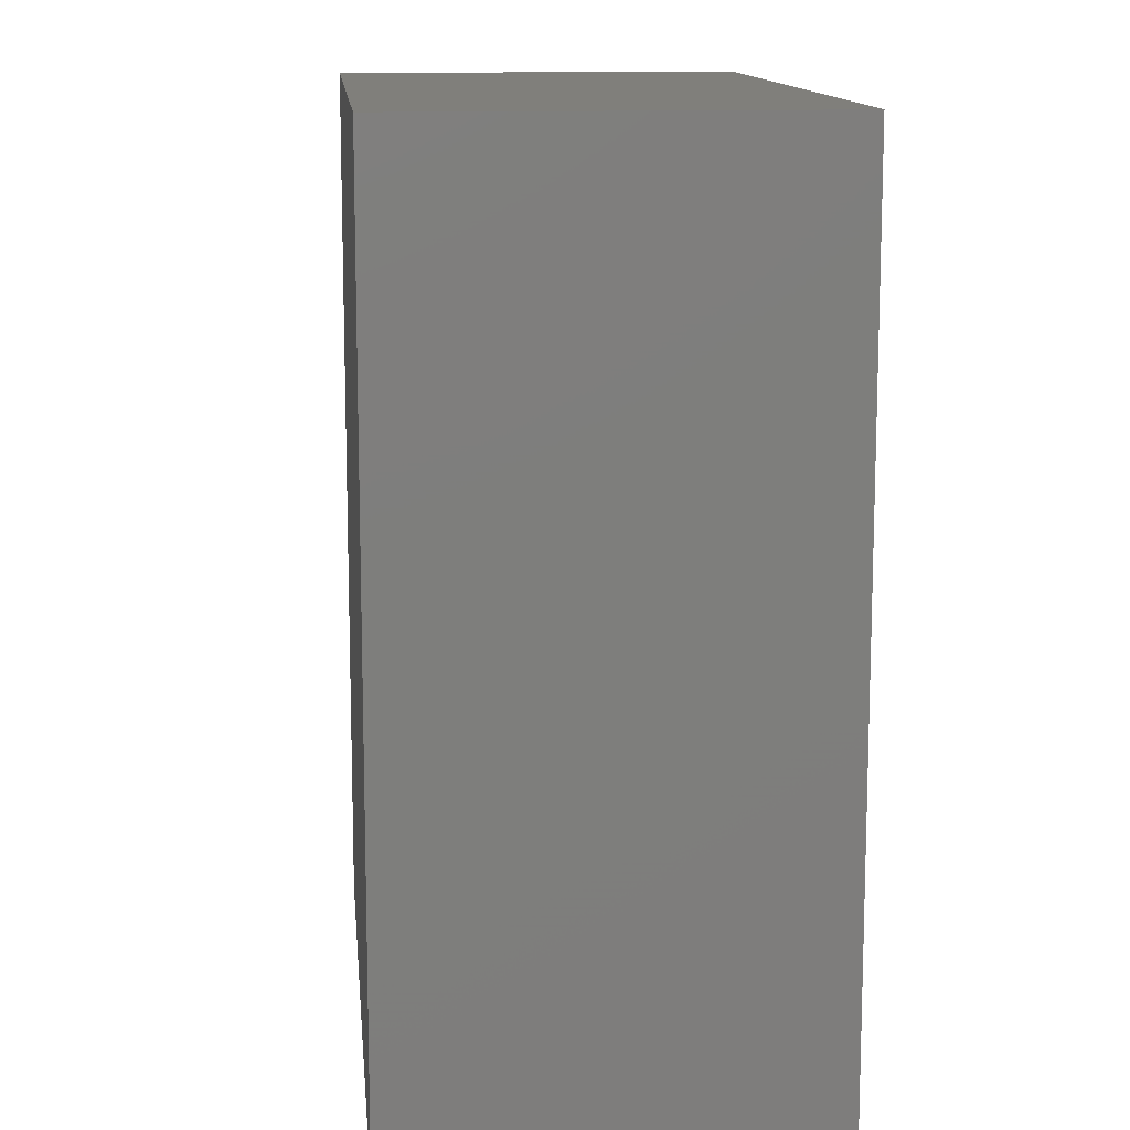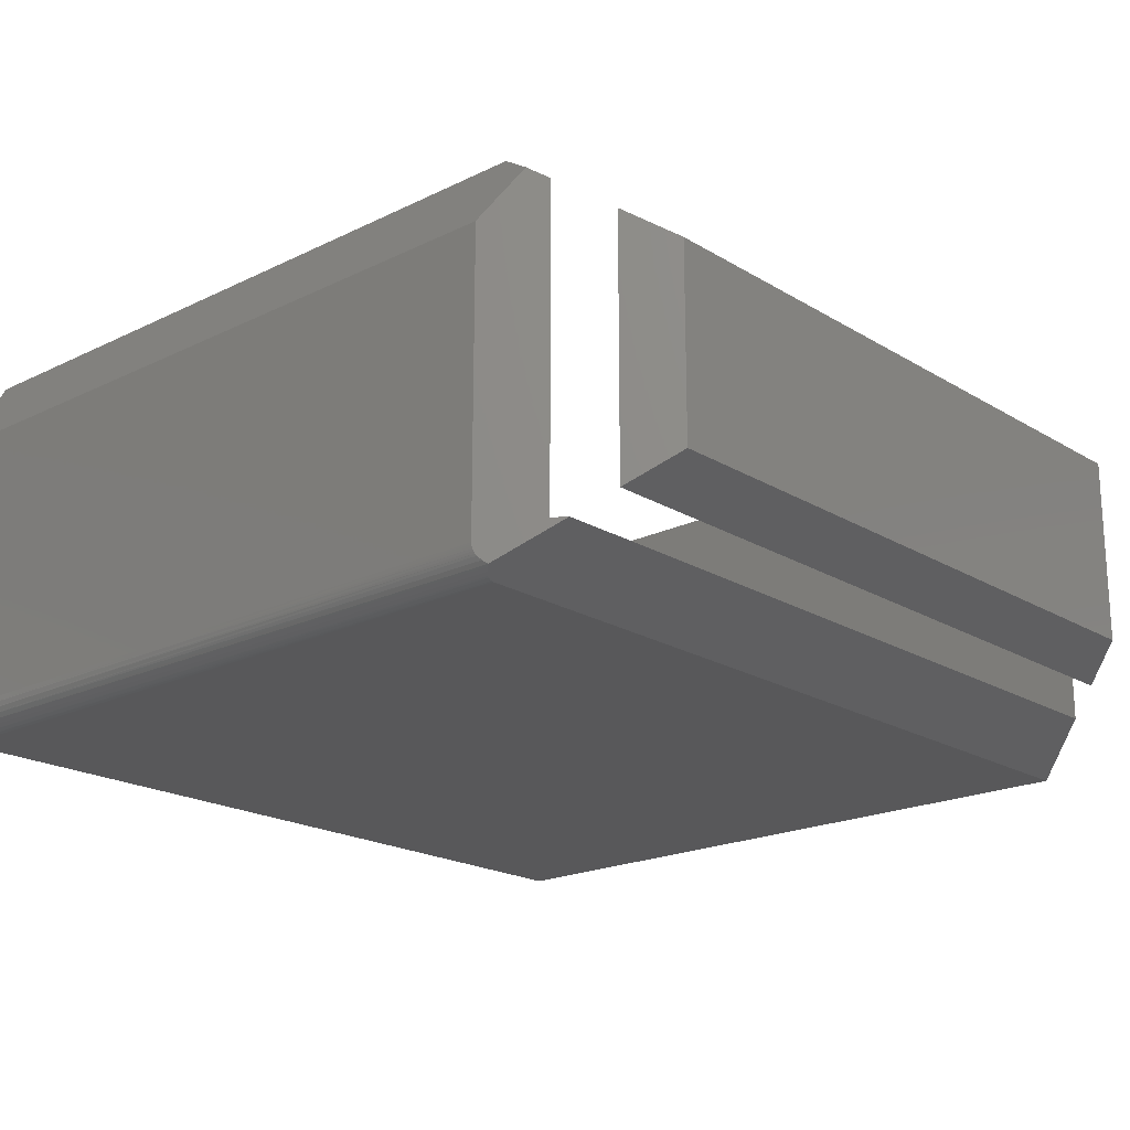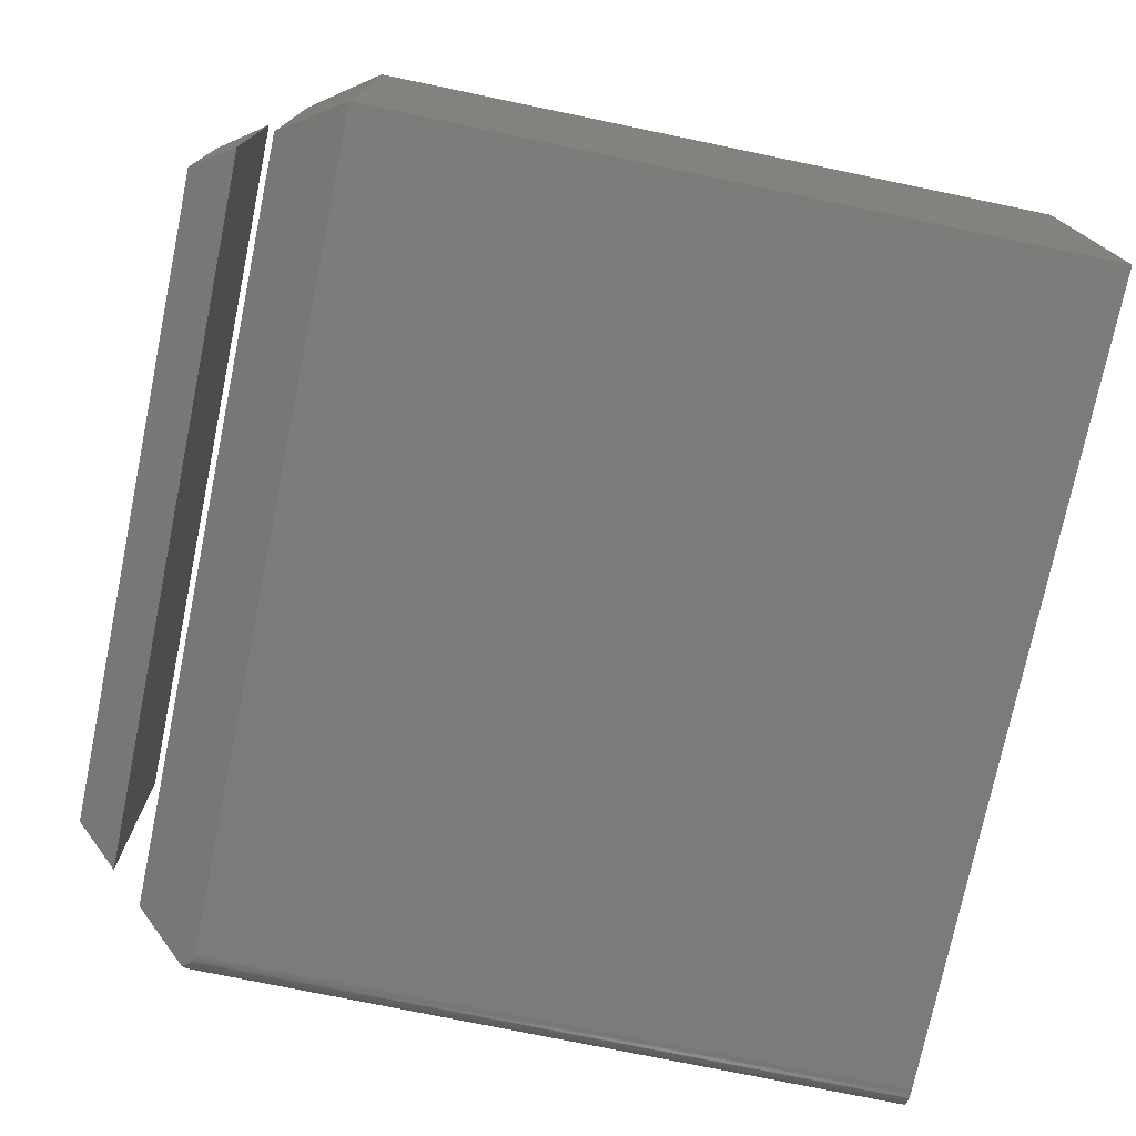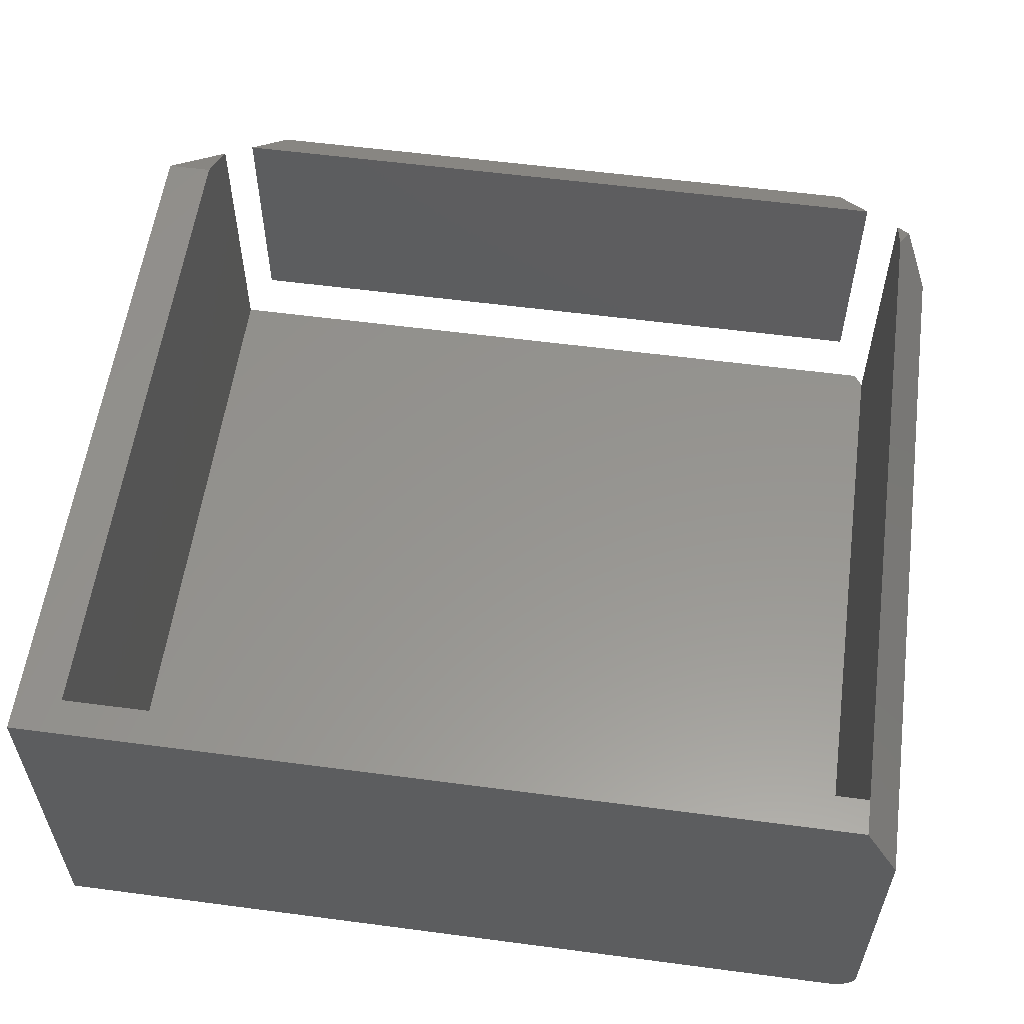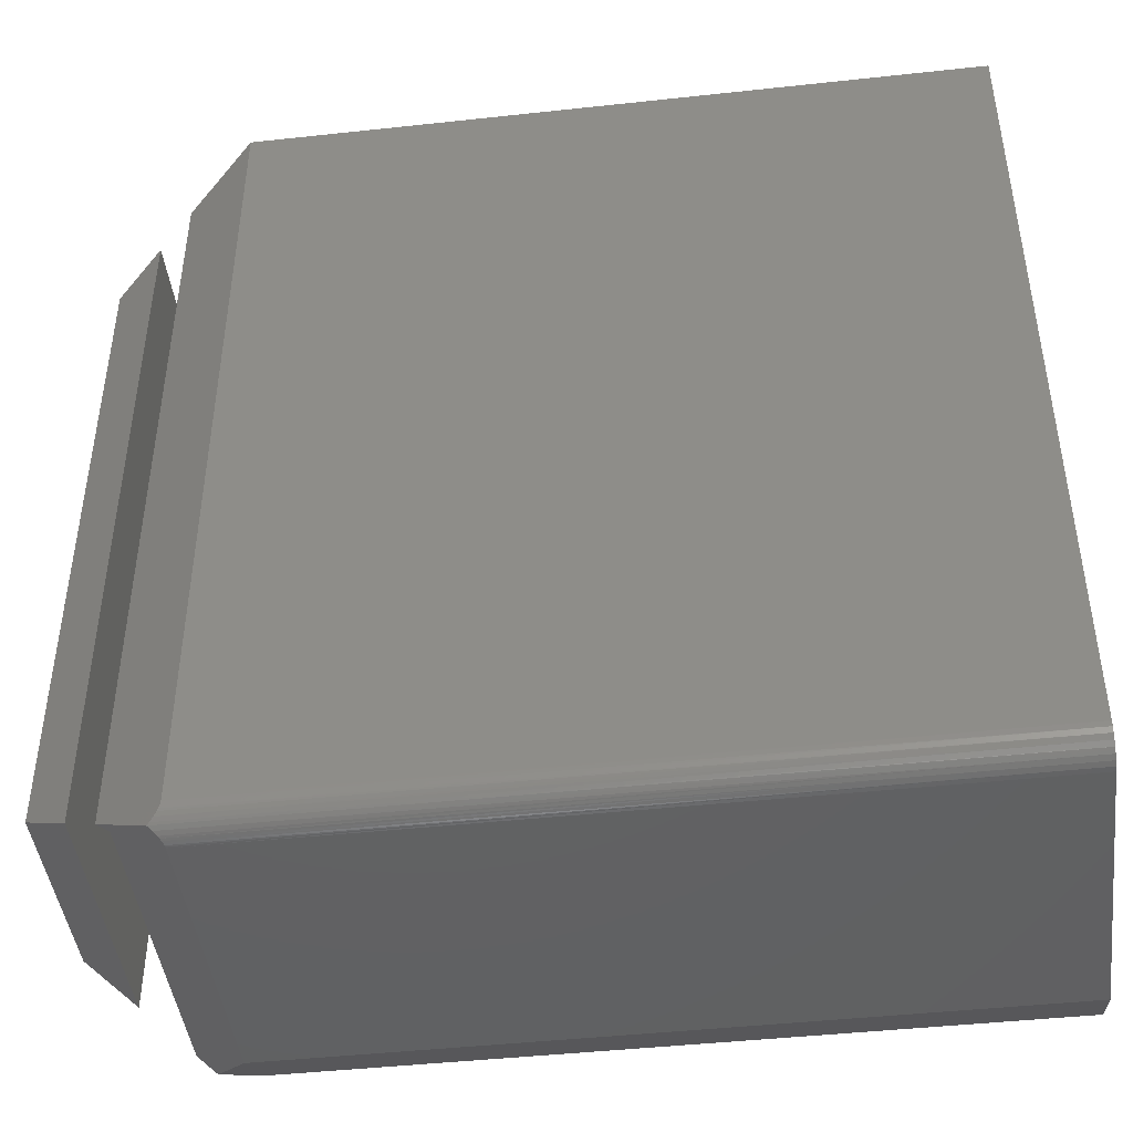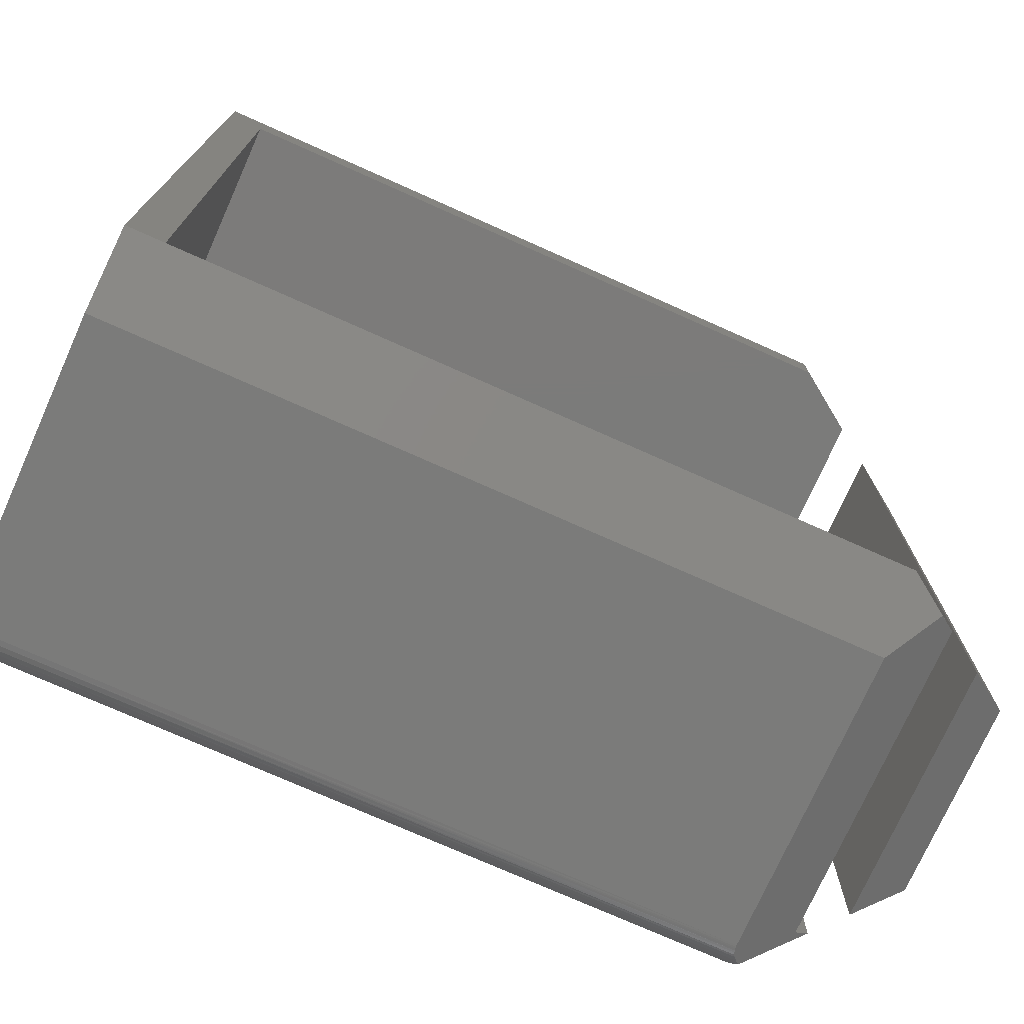
<metadata>
{"format":"stl","ext":"stl","renderer":"f3d","projection":"perspective","resolution":1024,"background":"white","views":[{"elev":12.5,"azim":-95.4,"up":"+Y"},{"elev":-19.9,"azim":42.0,"up":"+Z"},{"elev":-75.1,"azim":168.3,"up":"+Z"},{"elev":57.5,"azim":-82.2,"up":"+Z"},{"elev":-44.8,"azim":-172.8,"up":"+Y"},{"elev":-74.4,"azim":-24.1,"up":"+Y"}]}
</metadata>
<code>
# stl→obj: 53 verts, 98 faces
v 0.03125 0.03125 0.03906
v 0.03125 0.03125 0.3359
v 0.6705 0.03125 0.03906
v 0.625 0.03125 0.3359
v 0.6705 0.03125 0.3047
v 0.7109 0.05908 0.05908
v 0.7109 0.05908 0.2769
v 0.7109 0.6909 0.05908
v 0.7109 0.6909 0.2769
v 0.03125 0.7109 0.3359
v 0.03125 0.7109 0.03906
v 0.625 0.7109 0.3359
v 0.6818 0.7109 0.03906
v 0.6818 0.7109 0.2969
v 0.6818 0.03906 0.03906
v 0.625 0.75 0
v 0.625 0.75 0.3359
v 0.75 0.6641 0.08594
v 0.75 0.6641 0.25
v 0.635 0.006863 0.006863
v 0.6329 0.008408 0.005454
v 0.6299 0.0113 0.003389
v 0.6276 0.01449 0.001776
v 0.6267 0.01621 0.001142
v 0.626 0.01794 0.0006538
v 0.6254 0.01976 0.0002898
v 0.6251 0.02158 7.349e-05
v 0.625 0.02344 0
v 0.75 0.08594 0.08594
v 0 0.03125 0.3359
v 0 0.75 0.3359
v 0.75 0.08594 0.25
v 0.6553 0.02083 0.3151
v 0.625 0 0.2734
v 0.625 0 0.02344
v 0.625 3.319e-05 0.02201
v 0.6253 0.0001733 0.02059
v 0.6257 0.0004953 0.01864
v 0.6264 0.0009626 0.01679
v 0.6273 0.001611 0.0149
v 0.6285 0.002379 0.01315
v 0.6314 0.004373 0.009805
v 0 0 0.2734
v 0 0 0.02344
v 0 0.001784 0.01447
v 0 0.0004503 0.01887
v 0 0.02344 0
v 0 0.01887 0.0004503
v 0 0.01447 0.001784
v 0 0.01042 0.00395
v 0 0.006865 0.006865
v 0 0.00395 0.01042
v 0 0.75 0
f 1 2 3
f 3 2 4
f 3 4 5
f 6 7 8
f 8 7 9
f 10 11 12
f 12 11 13
f 12 13 14
f 13 11 15
f 15 11 1
f 15 1 3
f 16 17 13
f 13 17 14
f 8 9 18
f 18 9 19
f 15 20 21
f 15 21 22
f 15 22 23
f 15 23 24
f 15 24 25
f 15 25 26
f 15 26 27
f 15 27 28
f 15 28 16
f 15 16 13
f 8 18 6
f 6 18 29
f 30 2 31
f 31 2 10
f 31 10 17
f 17 10 12
f 9 7 19
f 19 7 32
f 4 33 5
f 14 17 12
f 33 34 5
f 3 5 34
f 3 34 35
f 3 35 36
f 3 36 37
f 3 37 38
f 3 38 39
f 3 39 40
f 3 40 41
f 3 41 42
f 3 42 20
f 3 20 15
f 7 6 32
f 32 6 29
f 34 33 4
f 30 43 2
f 2 43 34
f 2 34 4
f 11 10 1
f 1 10 2
f 43 44 34
f 34 44 35
f 44 45 46
f 43 30 47
f 43 47 48
f 43 48 49
f 43 49 50
f 43 50 51
f 43 51 52
f 43 52 45
f 43 45 44
f 30 31 47
f 47 31 53
f 47 53 28
f 28 53 16
f 20 51 21
f 20 42 51
f 47 27 48
f 47 28 27
f 48 27 26
f 26 25 24
f 48 26 24
f 48 24 49
f 49 24 23
f 49 23 22
f 49 22 50
f 50 22 21
f 50 21 51
f 51 42 52
f 52 42 41
f 52 41 40
f 52 40 45
f 45 40 39
f 45 39 38
f 46 45 38
f 46 38 37
f 46 37 36
f 46 36 35
f 46 35 44
f 17 16 31
f 31 16 53
f 32 29 19
f 19 29 18

</code>
